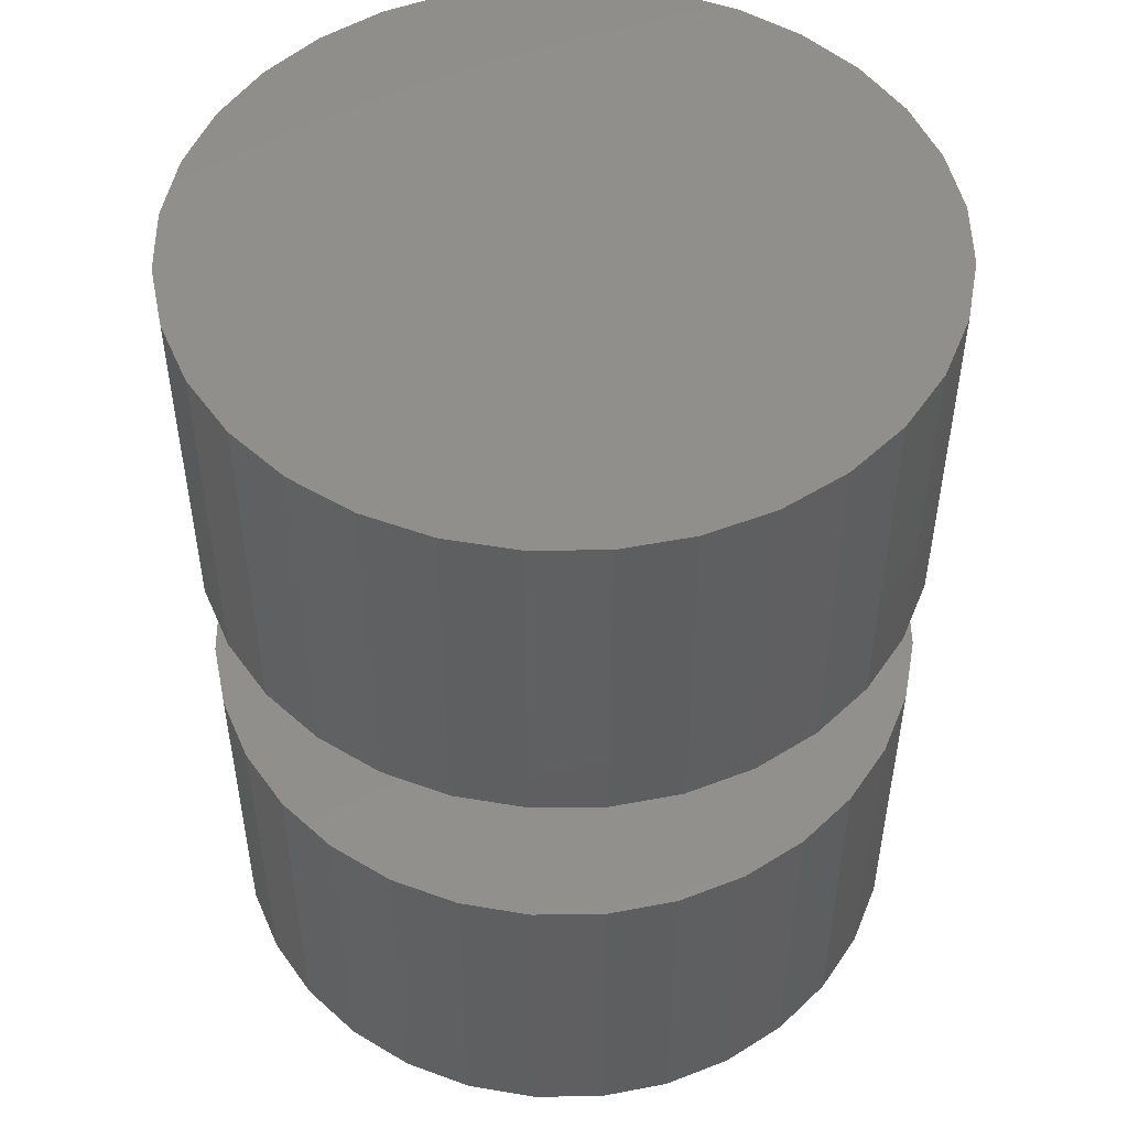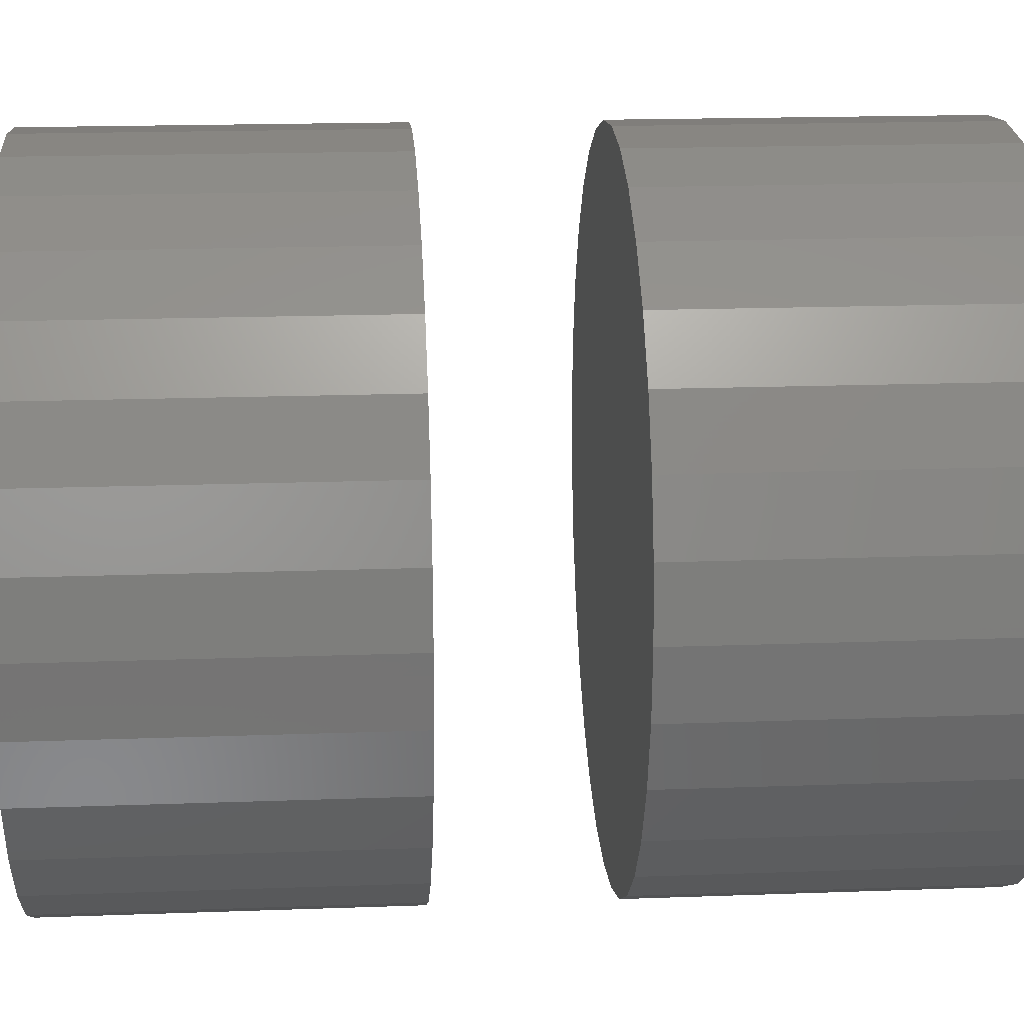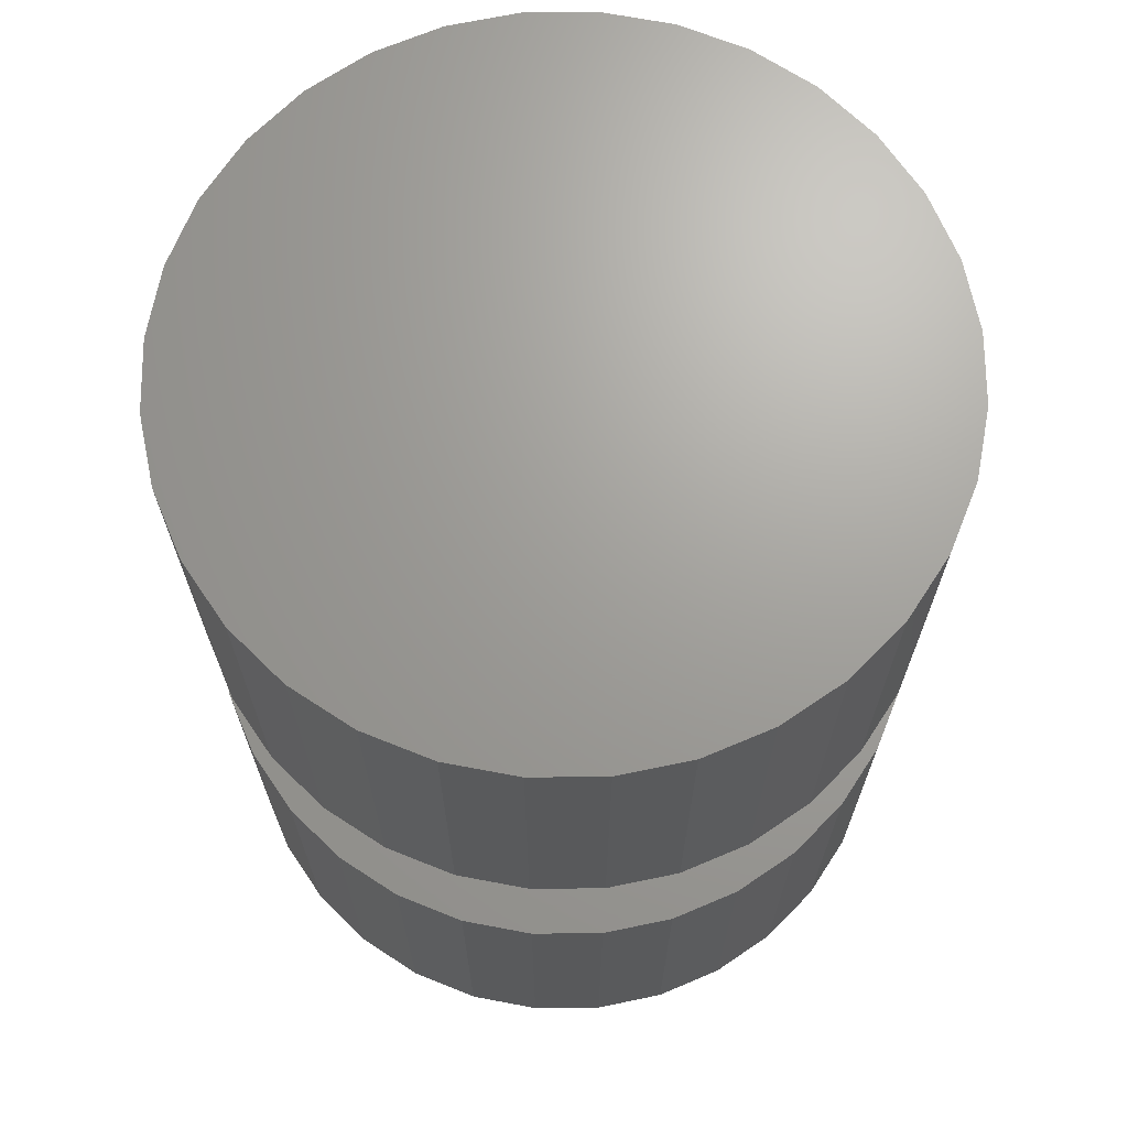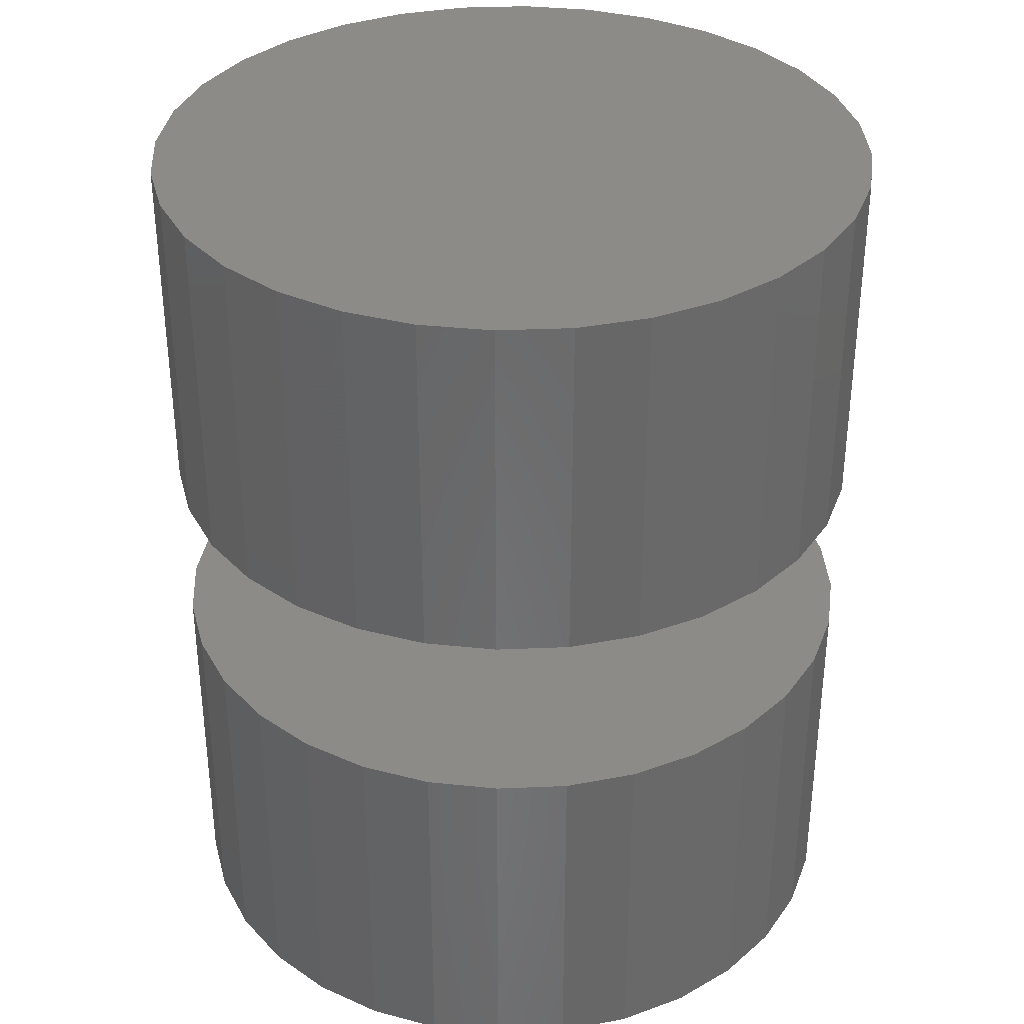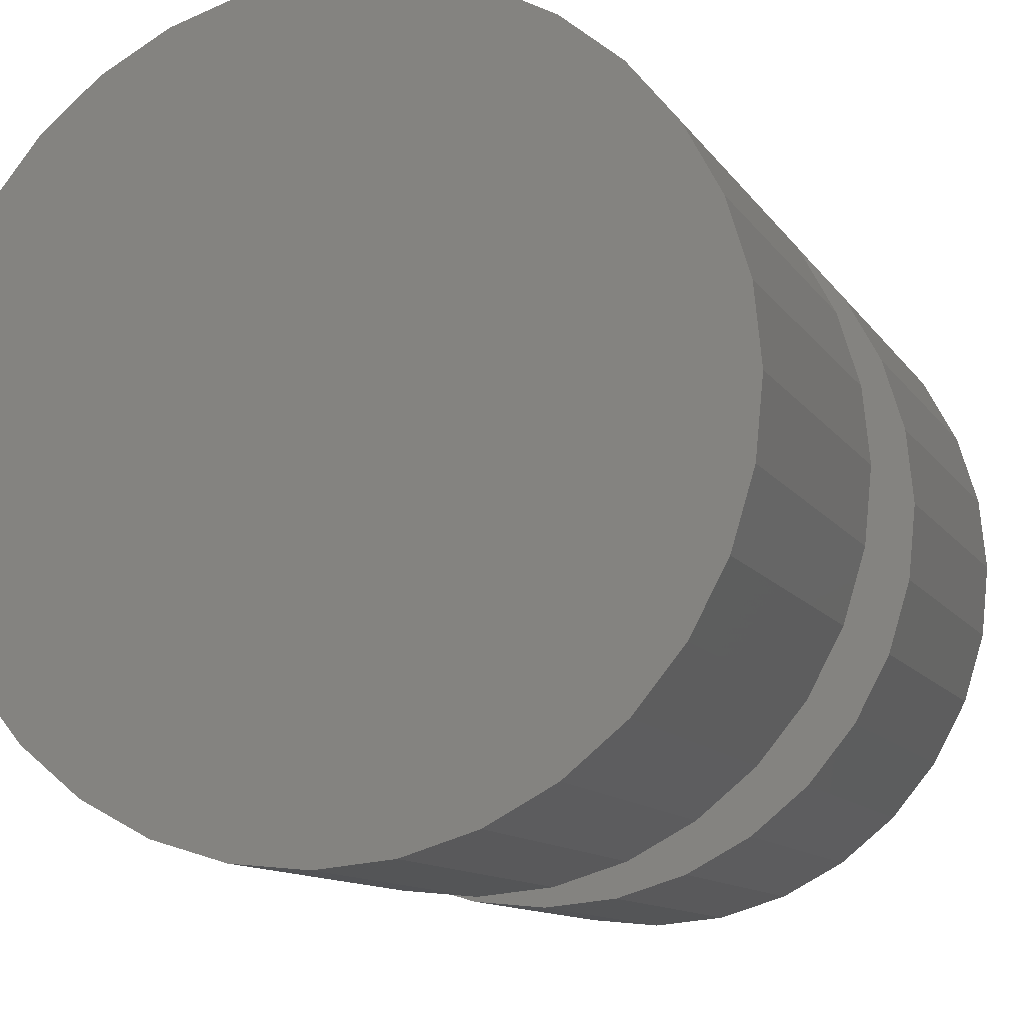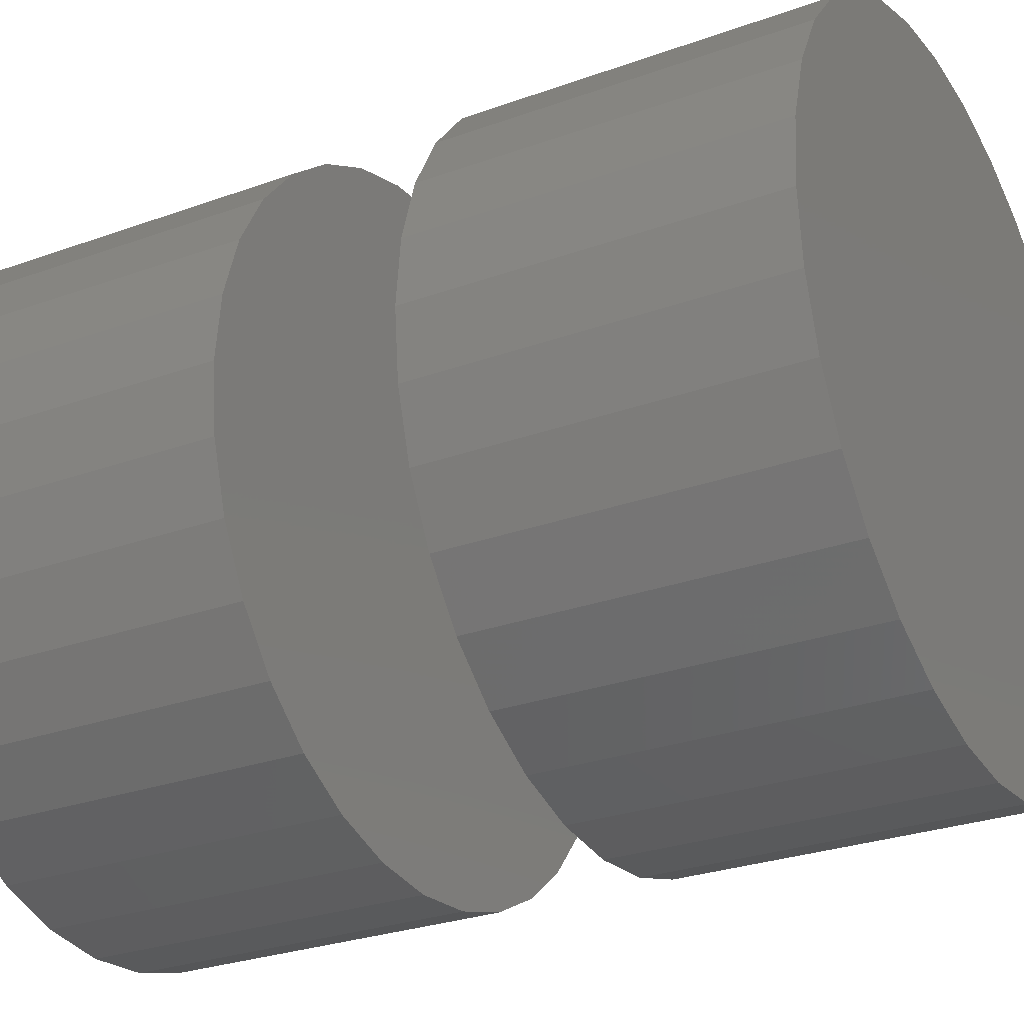
<metadata>
{"format":"stl","ext":"stl","renderer":"f3d","projection":"perspective","resolution":1024,"background":"white","views":[{"elev":50.1,"azim":-62.5,"up":"+Z"},{"elev":18.1,"azim":85.9,"up":"+Y"},{"elev":68.5,"azim":-129.9,"up":"+Z"},{"elev":34.9,"azim":-87.6,"up":"+Z"},{"elev":-11.2,"azim":-160.0,"up":"+Y"},{"elev":-28.0,"azim":-61.2,"up":"+Y"}]}
</metadata>
<code>
# stl→obj: 128 verts, 248 faces
v 0.3637 0.7105 0.01562
v 0.3637 0.7105 0.03125
v 0.364 0.7136 0.01562
v 0.364 0.7136 0.03125
v 0.3649 0.7166 0.01562
v 0.3649 0.7166 0.03125
v 0.3663 0.7193 0.01562
v 0.3663 0.7193 0.03125
v 0.3683 0.7217 0.01562
v 0.3683 0.7217 0.03125
v 0.3707 0.7237 0.01562
v 0.3707 0.7237 0.03125
v 0.3734 0.7251 0.01562
v 0.3734 0.7251 0.03125
v 0.3764 0.726 0.01562
v 0.3764 0.726 0.03125
v 0.3794 0.7263 0.01562
v 0.3794 0.7263 0.03125
v 0.3825 0.726 0.01562
v 0.3825 0.726 0.03125
v 0.3855 0.7251 0.01562
v 0.3855 0.7251 0.03125
v 0.3882 0.7237 0.01562
v 0.3882 0.7237 0.03125
v 0.3906 0.7217 0.01562
v 0.3906 0.7217 0.03125
v 0.3926 0.7193 0.01562
v 0.3926 0.7193 0.03125
v 0.394 0.7166 0.01562
v 0.394 0.7166 0.03125
v 0.3949 0.7136 0.01562
v 0.3949 0.7136 0.03125
v 0.3952 0.7105 0.01562
v 0.3952 0.7105 0.03125
v 0.3637 0.7105 -0.007812
v 0.3637 0.7105 0.007812
v 0.364 0.7136 -0.007812
v 0.364 0.7136 0.007812
v 0.3649 0.7166 -0.007812
v 0.3649 0.7166 0.007812
v 0.3663 0.7193 -0.007812
v 0.3663 0.7193 0.007812
v 0.3683 0.7217 -0.007812
v 0.3683 0.7217 0.007812
v 0.3707 0.7237 -0.007812
v 0.3707 0.7237 0.007812
v 0.3734 0.7251 -0.007812
v 0.3734 0.7251 0.007812
v 0.3764 0.726 -0.007812
v 0.3764 0.726 0.007812
v 0.3794 0.7263 -0.007812
v 0.3794 0.7263 0.007812
v 0.3825 0.726 -0.007812
v 0.3825 0.726 0.007812
v 0.3855 0.7251 -0.007812
v 0.3855 0.7251 0.007812
v 0.3882 0.7237 -0.007812
v 0.3882 0.7237 0.007812
v 0.3906 0.7217 -0.007812
v 0.3906 0.7217 0.007812
v 0.3926 0.7193 -0.007812
v 0.3926 0.7193 0.007812
v 0.394 0.7166 -0.007812
v 0.394 0.7166 0.007812
v 0.3949 0.7136 -0.007812
v 0.3949 0.7136 0.007812
v 0.3952 0.7105 -0.007812
v 0.3952 0.7105 0.007812
v 0.3949 0.7074 0.01562
v 0.3949 0.7074 0.03125
v 0.394 0.7045 0.01562
v 0.394 0.7045 0.03125
v 0.3926 0.7018 0.01562
v 0.3926 0.7018 0.03125
v 0.3906 0.6994 0.01562
v 0.3906 0.6994 0.03125
v 0.3882 0.6974 0.01562
v 0.3882 0.6974 0.03125
v 0.3855 0.6959 0.01562
v 0.3855 0.6959 0.03125
v 0.3825 0.695 0.01562
v 0.3825 0.695 0.03125
v 0.3794 0.6947 0.01562
v 0.3794 0.6947 0.03125
v 0.3764 0.695 0.01562
v 0.3764 0.695 0.03125
v 0.3734 0.6959 0.01562
v 0.3734 0.6959 0.03125
v 0.3707 0.6974 0.01562
v 0.3707 0.6974 0.03125
v 0.3683 0.6994 0.01562
v 0.3683 0.6994 0.03125
v 0.3663 0.7018 0.01562
v 0.3663 0.7018 0.03125
v 0.3649 0.7045 0.01562
v 0.3649 0.7045 0.03125
v 0.364 0.7074 0.01562
v 0.364 0.7074 0.03125
v 0.3949 0.7074 -0.007812
v 0.3949 0.7074 0.007812
v 0.394 0.7045 -0.007812
v 0.394 0.7045 0.007812
v 0.3926 0.7018 -0.007812
v 0.3926 0.7018 0.007812
v 0.3906 0.6994 -0.007812
v 0.3906 0.6994 0.007812
v 0.3882 0.6974 -0.007812
v 0.3882 0.6974 0.007812
v 0.3855 0.6959 -0.007812
v 0.3855 0.6959 0.007812
v 0.3825 0.695 -0.007812
v 0.3825 0.695 0.007812
v 0.3794 0.6947 -0.007812
v 0.3794 0.6947 0.007812
v 0.3764 0.695 -0.007812
v 0.3764 0.695 0.007812
v 0.3734 0.6959 -0.007812
v 0.3734 0.6959 0.007812
v 0.3707 0.6974 -0.007812
v 0.3707 0.6974 0.007812
v 0.3683 0.6994 -0.007812
v 0.3683 0.6994 0.007812
v 0.3663 0.7018 -0.007812
v 0.3663 0.7018 0.007812
v 0.3649 0.7045 -0.007812
v 0.3649 0.7045 0.007812
v 0.364 0.7074 -0.007812
v 0.364 0.7074 0.007812
f 1 2 3
f 3 2 4
f 3 4 5
f 5 4 6
f 5 6 7
f 7 6 8
f 7 8 9
f 9 8 10
f 9 10 11
f 11 10 12
f 11 12 13
f 13 12 14
f 13 14 15
f 15 14 16
f 15 16 17
f 17 16 18
f 17 18 19
f 19 18 20
f 19 20 21
f 21 20 22
f 21 22 23
f 23 22 24
f 23 24 25
f 25 24 26
f 25 26 27
f 27 26 28
f 27 28 29
f 29 28 30
f 29 30 31
f 31 30 32
f 31 32 33
f 33 32 34
f 35 36 37
f 37 36 38
f 37 38 39
f 39 38 40
f 39 40 41
f 41 40 42
f 41 42 43
f 43 42 44
f 43 44 45
f 45 44 46
f 45 46 47
f 47 46 48
f 47 48 49
f 49 48 50
f 49 50 51
f 51 50 52
f 51 52 53
f 53 52 54
f 53 54 55
f 55 54 56
f 55 56 57
f 57 56 58
f 57 58 59
f 59 58 60
f 59 60 61
f 61 60 62
f 61 62 63
f 63 62 64
f 63 64 65
f 65 64 66
f 65 66 67
f 67 66 68
f 33 34 69
f 69 34 70
f 69 70 71
f 71 70 72
f 71 72 73
f 73 72 74
f 73 74 75
f 75 74 76
f 75 76 77
f 77 76 78
f 77 78 79
f 79 78 80
f 79 80 81
f 81 80 82
f 81 82 83
f 83 82 84
f 83 84 85
f 85 84 86
f 85 86 87
f 87 86 88
f 87 88 89
f 89 88 90
f 89 90 91
f 91 90 92
f 91 92 93
f 93 92 94
f 93 94 95
f 95 94 96
f 95 96 97
f 97 96 98
f 97 98 1
f 1 98 2
f 67 68 99
f 99 68 100
f 99 100 101
f 101 100 102
f 101 102 103
f 103 102 104
f 103 104 105
f 105 104 106
f 105 106 107
f 107 106 108
f 107 108 109
f 109 108 110
f 109 110 111
f 111 110 112
f 111 112 113
f 113 112 114
f 113 114 115
f 115 114 116
f 115 116 117
f 117 116 118
f 117 118 119
f 119 118 120
f 119 120 121
f 121 120 122
f 121 122 123
f 123 122 124
f 123 124 125
f 125 124 126
f 125 126 127
f 127 126 128
f 127 128 35
f 35 128 36
f 60 44 42
f 60 42 62
f 62 42 40
f 62 40 64
f 102 124 104
f 104 124 122
f 104 122 106
f 106 122 120
f 106 120 108
f 120 118 108
f 108 118 116
f 108 116 110
f 116 114 110
f 110 114 112
f 58 56 54
f 58 54 52
f 58 52 50
f 58 50 48
f 58 48 46
f 58 46 44
f 58 44 60
f 64 40 66
f 66 40 38
f 66 38 68
f 68 38 36
f 68 36 100
f 100 36 128
f 100 128 102
f 102 128 126
f 102 126 124
f 7 9 25
f 27 7 25
f 5 7 27
f 29 5 27
f 73 93 71
f 91 93 73
f 75 91 73
f 89 91 75
f 77 89 75
f 77 87 89
f 85 87 77
f 79 85 77
f 79 83 85
f 81 83 79
f 23 25 9
f 23 9 11
f 23 11 13
f 23 13 15
f 23 15 17
f 23 17 19
f 23 19 21
f 93 95 71
f 71 95 97
f 71 97 69
f 69 97 1
f 69 1 33
f 33 1 3
f 33 3 31
f 31 3 5
f 31 5 29
f 41 43 59
f 61 41 59
f 39 41 61
f 63 39 61
f 103 123 101
f 121 123 103
f 105 121 103
f 119 121 105
f 107 119 105
f 107 117 119
f 115 117 107
f 109 115 107
f 109 113 115
f 111 113 109
f 57 59 43
f 57 43 45
f 57 45 47
f 57 47 49
f 57 49 51
f 57 51 53
f 57 53 55
f 123 125 101
f 101 125 127
f 101 127 99
f 99 127 35
f 99 35 67
f 67 35 37
f 67 37 65
f 65 37 39
f 65 39 63
f 26 10 8
f 26 8 28
f 28 8 6
f 28 6 30
f 72 94 74
f 74 94 92
f 74 92 76
f 76 92 90
f 76 90 78
f 90 88 78
f 78 88 86
f 78 86 80
f 86 84 80
f 80 84 82
f 24 22 20
f 24 20 18
f 24 18 16
f 24 16 14
f 24 14 12
f 24 12 10
f 24 10 26
f 30 6 32
f 32 6 4
f 32 4 34
f 34 4 2
f 34 2 70
f 70 2 98
f 70 98 72
f 72 98 96
f 72 96 94

</code>
